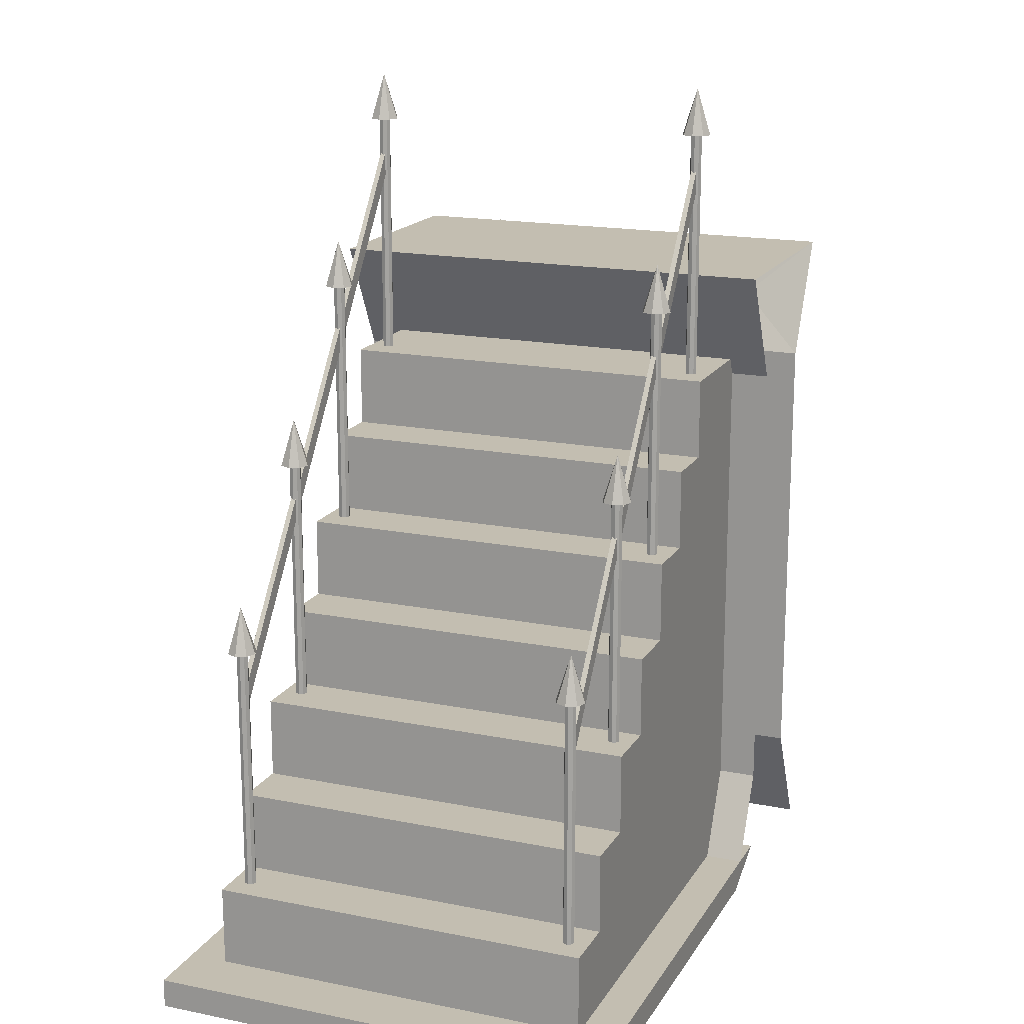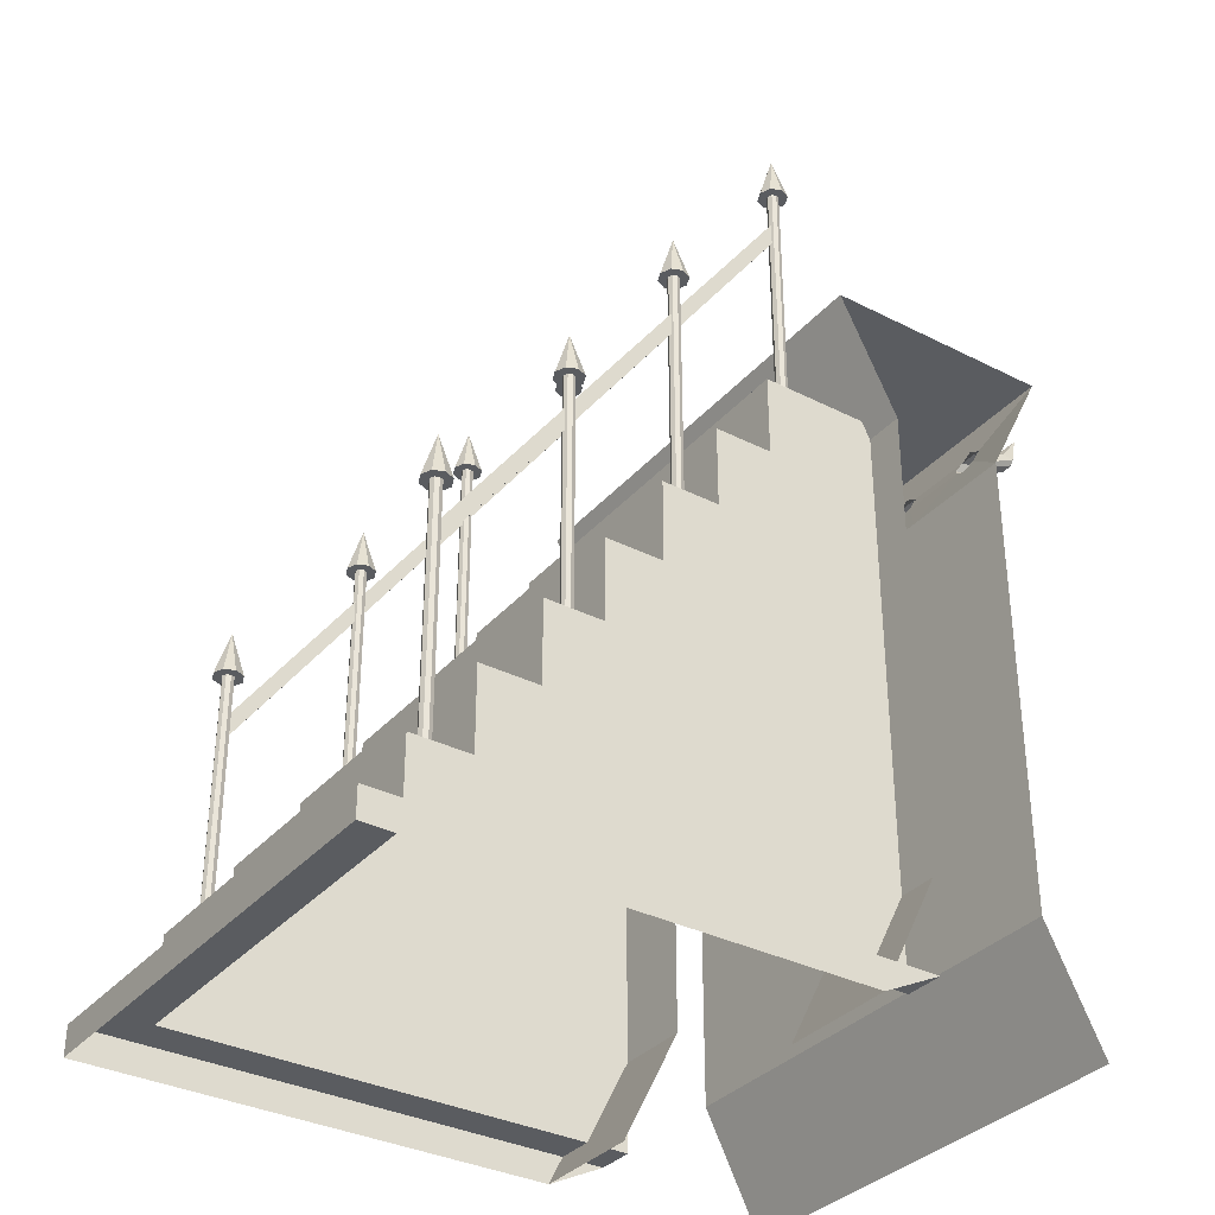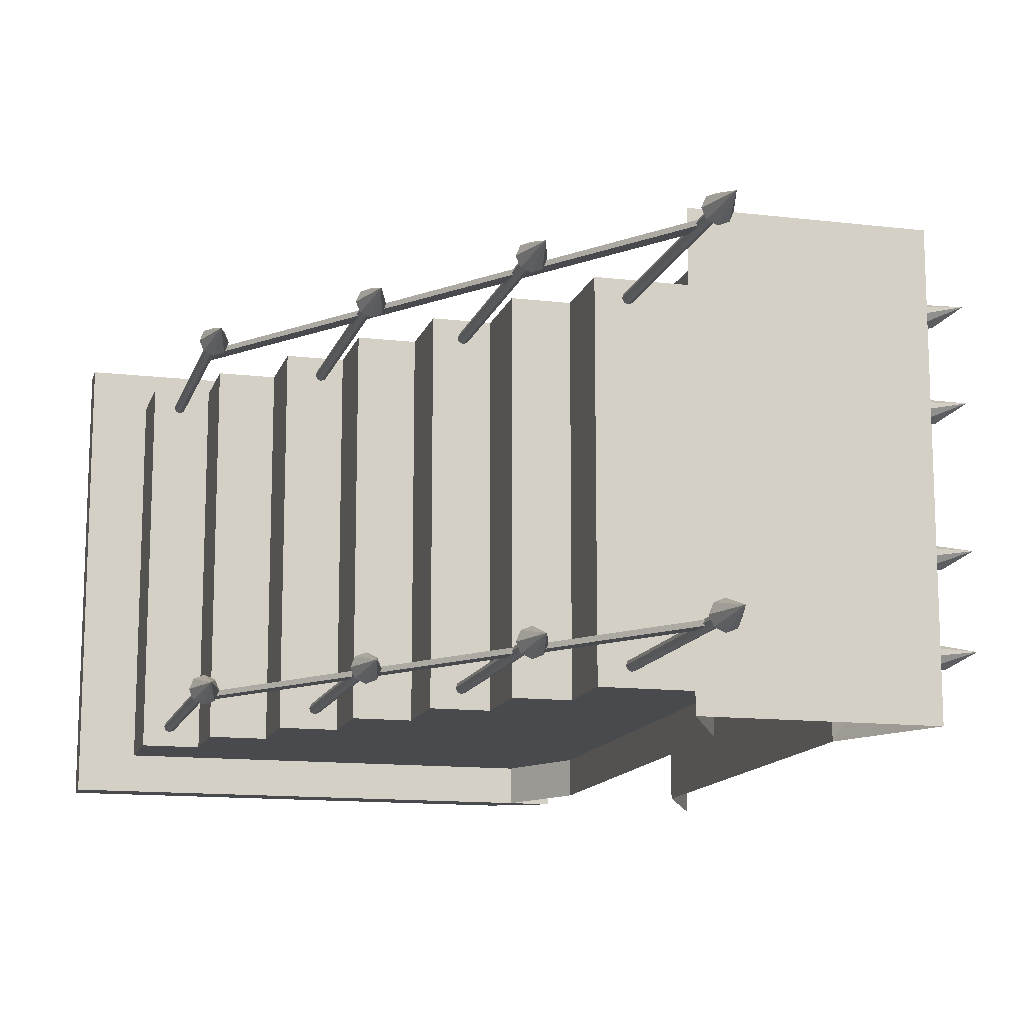
<metadata>
{"format":"obj","ext":"obj","renderer":"f3d","projection":"perspective","resolution":1024,"background":"white","views":[{"elev":17.2,"azim":111.9,"up":"+Y"},{"elev":-34.2,"azim":145.5,"up":"+Y"},{"elev":-13.3,"azim":164.9,"up":"+Z"}]}
</metadata>
<code>
o dungeon_003_wall_2tds_001_Cube.006
v -0.5 0 -0.5
v -0.5 3 -0.5
v -0.5 0 -1.5
v -0.5 3 -1.5
v 0.5 0 -1.5
v -0.25 0.5 -0.5
v -0.25 2.5 -0.5
v -0.25 2.5 -1.5
v -0.25 0.5 -1.5
v 0.25 0.5 -1.5
v -0.5 3 -1
v -0.25 2.5 -1
v -0.3708 2.717 -0.75
v -0.3708 2.717 -0.85
v -0.3708 2.717 -1.15
v -0.3708 2.717 -1.25
v -0.4067 2.783 -0.75
v -0.4067 2.783 -0.85
v -0.4067 2.783 -1.15
v -0.4067 2.783 -1.25
v -0.3708 2.692 -1.2
v -0.4067 2.808 -1.2
v -0.3708 2.692 -0.8
v -0.4067 2.808 -0.8
v -0.3887 2.75 -0.725
v -0.3887 2.75 -0.875
v -0.3887 2.75 -1.125
v -0.3887 2.75 -1.275
v -0.4668 2.736 -0.76
v -0.4812 2.771 -0.74
v -0.4805 2.796 -0.7524
v -0.4712 2.81 -0.8
v -0.4805 2.797 -0.84
v -0.4812 2.763 -0.8524
v -0.4668 2.736 -0.84
v -0.4668 2.716 -0.8
v -0.4668 2.736 -1.24
v -0.4668 2.716 -1.2
v -0.4668 2.736 -1.16
v -0.4812 2.771 -1.14
v -0.4805 2.796 -1.152
v -0.4712 2.81 -1.2
v -0.4805 2.797 -1.24
v -0.4812 2.763 -1.25
v -0.5736 2.825 -0.752
v -0.5889 2.803 -0.768
v -0.563 2.846 -0.768
v -0.563 2.87 -0.8
v -0.563 2.846 -0.832
v -0.6004 2.825 -0.848
v -0.5994 2.803 -0.832
v -0.5889 2.787 -0.8
v -0.5889 2.787 -1.2
v -0.5994 2.803 -1.232
v -0.5889 2.803 -1.168
v -0.5736 2.825 -1.152
v -0.563 2.846 -1.168
v -0.563 2.87 -1.2
v -0.563 2.846 -1.232
v -0.6004 2.825 -1.248
v -0.666 2.973 -0.8
v -0.666 2.973 -1.2
v 0.5 3 -1.5
v 0.5 3 -0.5
v 0.25 2.5 -1.5
v 0.5 3 -1
v 0.25 2.5 0
v -0.5 0 0.5
v -0.5 3 0.5
v 0.5 0 0.5
v -0.25 0.5 0.5
v -0.25 2.5 0.5
v 0.25 0.5 0.5
v -0.5 3 0
v -0.25 2.5 0
v -0.3708 2.717 0.25
v -0.3708 2.717 0.15
v -0.3708 2.717 -0.15
v -0.3708 2.717 -0.25
v -0.4067 2.783 0.25
v -0.4067 2.783 0.15
v -0.4067 2.783 -0.15
v -0.4067 2.783 -0.25
v -0.3708 2.692 -0.2
v -0.4067 2.808 -0.2
v -0.3708 2.692 0.2
v -0.4067 2.808 0.2
v -0.3887 2.75 0.275
v -0.3887 2.75 0.125
v -0.3887 2.75 -0.125
v -0.3887 2.75 -0.275
v -0.4668 2.736 0.24
v -0.4812 2.771 0.26
v -0.4805 2.796 0.2476
v -0.4712 2.81 0.2
v -0.4805 2.797 0.16
v -0.4812 2.763 0.1476
v -0.4668 2.736 0.16
v -0.4668 2.716 0.2
v -0.4668 2.736 -0.24
v -0.4668 2.716 -0.2
v -0.4668 2.736 -0.16
v -0.4812 2.771 -0.14
v -0.4805 2.796 -0.1524
v -0.4712 2.81 -0.2
v -0.4805 2.797 -0.24
v -0.4812 2.763 -0.2495
v -0.5736 2.825 0.248
v -0.5889 2.803 0.232
v -0.563 2.846 0.232
v -0.563 2.87 0.2
v -0.563 2.846 0.168
v -0.6004 2.825 0.152
v -0.5994 2.803 0.168
v -0.5889 2.787 0.2
v -0.5889 2.787 -0.2
v -0.5994 2.803 -0.232
v -0.5889 2.803 -0.168
v -0.5736 2.825 -0.152
v -0.563 2.846 -0.168
v -0.563 2.87 -0.2
v -0.563 2.846 -0.232
v -0.6004 2.825 -0.248
v -0.666 2.973 0.2
v -0.666 2.973 -0.2
v 0.5 3 0.5
v 0.25 2.5 0.5
v 0.5 3 -0
v 0.25 0.5 0
v 0.25 2.5 -1
v 0.25 0.5 -1
v 0.5 0 0
v 0.5 0 -1
v 0.25 0.125 0.5
v 2.5 -0 0.5
v 2.25 0.125 0.5
v 0.5 -0 0.5
v 2.5 0 -1.5
v 2.5 0.125 0.5
v 2.5 0.125 -1.5
v 0.25 0.125 -1.5
v 0.25 2.575 -1.333
v 0.75 2.575 0.3333
v 0.75 2.575 -1.333
v 0.5 0 -1.5
v 2.25 0.125 -1.5
v 0.25 2.575 0.3333
v 2.07 1.556 -1.244
v 2.088 1.556 -1.2
v 2.132 1.756 -1.244
v 2.177 1.556 -1.2
v 2.195 1.556 -1.244
v 2.132 1.556 -1.182
v 2.132 1.556 -1.307
v 2.088 1.556 -1.288
v 2.177 1.556 -1.288
v 2.157 0.4565 -1.244
v 2.15 1.556 -1.226
v 2.15 0.4565 -1.226
v 2.132 1.556 -1.219
v 2.115 0.4565 -1.226
v 2.132 0.4565 -1.219
v 2.15 0.4565 -1.262
v 2.157 1.556 -1.244
v 2.132 0.4565 -1.269
v 2.15 1.556 -1.262
v 2.115 1.556 -1.226
v 2.107 0.4565 -1.244
v 2.107 1.556 -1.244
v 2.115 0.4565 -1.262
v 2.115 1.556 -1.262
v 2.132 1.556 -1.269
v 1.535 2.25 -1.244
v 1.553 2.25 -1.2
v 1.597 2.45 -1.244
v 1.641 2.25 -1.2
v 1.66 2.25 -1.244
v 1.597 2.25 -1.182
v 1.597 2.25 -1.307
v 1.553 2.25 -1.288
v 1.641 2.25 -1.288
v 1.622 2.25 -1.244
v 1.615 1.15 -1.226
v 1.622 1.15 -1.244
v 1.597 2.25 -1.219
v 1.58 1.15 -1.226
v 1.597 1.15 -1.219
v 1.615 2.25 -1.262
v 1.615 1.15 -1.262
v 1.597 2.25 -1.269
v 1.597 1.15 -1.269
v 1.58 2.25 -1.226
v 1.572 1.15 -1.244
v 1.572 2.25 -1.244
v 1.615 2.25 -1.226
v 1.58 1.15 -1.262
v 1.58 2.25 -1.262
v 1.057 2.958 -1.244
v 1.075 2.958 -1.2
v 1.119 3.158 -1.244
v 1.163 2.958 -1.2
v 1.182 2.958 -1.244
v 1.119 2.958 -1.182
v 1.119 2.958 -1.307
v 1.075 2.958 -1.288
v 1.163 2.958 -1.288
v 1.144 2.958 -1.244
v 1.137 1.858 -1.226
v 1.144 1.858 -1.244
v 1.119 2.958 -1.219
v 1.101 1.858 -1.226
v 1.119 1.858 -1.219
v 1.137 1.858 -1.262
v 1.119 2.958 -1.269
v 1.119 1.858 -1.269
v 1.101 2.958 -1.226
v 1.094 1.858 -1.244
v 1.094 2.958 -1.244
v 1.137 2.958 -1.226
v 1.101 1.858 -1.262
v 1.137 2.958 -1.262
v 1.101 2.958 -1.262
v 0.5468 3.643 -1.244
v 0.5651 3.643 -1.2
v 0.6093 3.843 -1.244
v 0.6535 3.643 -1.2
v 0.6718 3.643 -1.244
v 0.6093 3.643 -1.182
v 0.6093 3.643 -1.307
v 0.5651 3.643 -1.288
v 0.6535 3.643 -1.288
v 0.6343 3.643 -1.244
v 0.6269 2.543 -1.226
v 0.6343 2.543 -1.244
v 0.6093 3.643 -1.219
v 0.5916 2.543 -1.226
v 0.6093 2.543 -1.219
v 0.6269 2.543 -1.262
v 0.6093 3.643 -1.269
v 0.6093 2.543 -1.269
v 0.5916 3.643 -1.226
v 0.5843 2.543 -1.244
v 0.5843 3.643 -1.244
v 0.6269 3.643 -1.226
v 0.5916 2.543 -1.262
v 0.6269 3.643 -1.262
v 0.5916 3.643 -1.262
v 2.07 1.556 0.2543
v 2.088 1.556 0.2985
v 2.132 1.756 0.2543
v 2.177 1.556 0.2985
v 2.195 1.556 0.2543
v 2.132 1.556 0.3168
v 2.132 1.556 0.1918
v 2.088 1.556 0.2101
v 2.177 1.556 0.2101
v 2.157 0.4565 0.2543
v 2.15 1.556 0.272
v 2.15 0.4565 0.272
v 2.132 1.556 0.2793
v 2.115 0.4565 0.272
v 2.132 0.4565 0.2793
v 2.15 1.556 0.2367
v 2.15 0.4565 0.2367
v 2.132 1.556 0.2293
v 2.132 0.4565 0.2293
v 2.115 1.556 0.272
v 2.107 0.4565 0.2543
v 2.107 1.556 0.2543
v 2.115 0.4565 0.2367
v 2.157 1.556 0.2543
v 2.115 1.556 0.2367
v 1.535 2.25 0.2543
v 1.553 2.25 0.2985
v 1.597 2.45 0.2543
v 1.641 2.25 0.2985
v 1.66 2.25 0.2543
v 1.597 2.25 0.3168
v 1.597 2.25 0.1918
v 1.553 2.25 0.2101
v 1.641 2.25 0.2101
v 1.622 2.25 0.2543
v 1.615 1.15 0.272
v 1.622 1.15 0.2543
v 1.597 2.25 0.2793
v 1.58 1.15 0.272
v 1.597 1.15 0.2793
v 1.615 2.25 0.2367
v 1.615 1.15 0.2367
v 1.597 2.25 0.2293
v 1.597 1.15 0.2293
v 1.58 2.25 0.272
v 1.572 1.15 0.2543
v 1.572 2.25 0.2543
v 1.615 2.25 0.272
v 1.58 1.15 0.2367
v 1.58 2.25 0.2367
v 1.057 2.958 0.2543
v 1.075 2.958 0.2985
v 1.119 3.158 0.2543
v 1.163 2.958 0.2985
v 1.182 2.958 0.2543
v 1.119 2.958 0.3168
v 1.119 2.958 0.1918
v 1.075 2.958 0.2101
v 1.163 2.958 0.2101
v 1.144 2.958 0.2543
v 1.137 1.858 0.272
v 1.144 1.858 0.2543
v 1.119 2.958 0.2793
v 1.101 1.858 0.272
v 1.119 1.858 0.2793
v 1.137 1.858 0.2367
v 1.119 2.958 0.2293
v 1.119 1.858 0.2293
v 1.101 2.958 0.272
v 1.094 1.858 0.2543
v 1.094 2.958 0.2543
v 1.137 2.958 0.272
v 1.101 1.858 0.2367
v 1.137 2.958 0.2367
v 1.101 2.958 0.2367
v 0.5468 3.643 0.2543
v 0.5651 3.643 0.2985
v 0.6093 3.843 0.2543
v 0.6535 3.643 0.2985
v 0.6718 3.643 0.2543
v 0.6093 3.643 0.3168
v 0.6093 3.643 0.1918
v 0.5651 3.643 0.2101
v 0.6535 3.643 0.2101
v 0.6343 3.643 0.2543
v 0.6269 2.543 0.272
v 0.6343 2.543 0.2543
v 0.6093 3.643 0.2793
v 0.5916 2.543 0.272
v 0.6093 2.543 0.2793
v 0.6269 2.543 0.2367
v 0.6093 3.643 0.2293
v 0.6093 2.543 0.2293
v 0.5916 3.643 0.272
v 0.5843 2.543 0.2543
v 0.5843 3.643 0.2543
v 0.6269 3.643 0.272
v 0.5916 2.543 0.2367
v 0.6269 3.643 0.2367
v 0.5916 3.643 0.2367
v 0.25 0.125 -1.333
v 0.25 0.125 0.3333
v 2.25 0.125 -1.333
v 2.25 0.125 0.3333
v 2 0.475 -1.333
v 2 0.825 0.3333
v 2 0.475 0.3333
v 2.25 0.475 0.3333
v 1.75 0.825 -1.333
v 1.75 0.825 0.3333
v 1.75 1.175 0.3333
v 1.5 1.175 -1.333
v 1.5 1.175 0.3333
v 1.5 1.525 0.3333
v 1.25 1.525 -1.333
v 1.25 1.525 0.3333
v 1.25 1.875 0.3333
v 1 1.875 -1.333
v 1 1.875 0.3333
v 1 2.225 0.3333
v 0.75 2.225 -1.333
v 0.75 2.225 0.3333
v 0.6114 3.51 -1.253
v 0.6114 3.411 -1.231
v 0.6114 3.51 -1.231
v 2.13 1.28 -1.231
v 2.13 1.379 -1.253
v 2.13 1.379 -1.231
v 0.6114 3.411 -1.253
v 2.13 1.28 -1.253
v 0.6114 3.51 0.2452
v 0.6114 3.411 0.2676
v 0.6114 3.51 0.2676
v 2.13 1.28 0.2676
v 2.13 1.379 0.2452
v 2.13 1.379 0.2676
v 0.6114 3.411 0.2452
v 2.13 1.28 0.2452
v 2 0.825 -1.333
v 2.25 0.475 -1.333
v 1.75 1.175 -1.333
v 1.5 1.525 -1.333
v 1.25 1.875 -1.333
v 1 2.225 -1.333
f 68 71 6 1
f 79 91 83 2 7
f 72 69 80 88 76
f 77 89 81 82 90 78
f 72 76 86 77 75
f 75 77 78
f 75 78 84 79 7
f 2 74 69 126 128 64
f 7 6 71 72 75
f 126 127 67 128
f 80 69 74 81 87
f 81 74 82
f 82 74 2 83 85
f 98 99 115 114
f 88 93 92 76
f 80 94 93 88
f 87 95 94 80
f 81 96 95 87
f 89 97 96 81
f 77 98 97 89
f 86 99 98 77
f 76 92 99 86
f 104 105 121 120
f 84 101 100 79
f 78 102 101 84
f 90 103 102 78
f 82 104 103 90
f 85 105 104 82
f 83 106 105 85
f 91 107 106 83
f 79 100 107 91
f 105 106 122 121
f 99 92 109 115
f 106 107 123 122
f 92 93 108 109
f 107 100 117 123
f 93 94 110 108
f 100 101 116 117
f 94 95 111 110
f 101 102 118 116
f 95 96 112 111
f 102 103 119 118
f 96 97 113 112
f 103 104 120 119
f 97 98 114 113
f 108 124 109
f 110 124 108
f 111 124 110
f 112 124 111
f 113 124 112
f 114 124 113
f 115 124 114
f 109 124 115
f 116 125 117
f 118 125 116
f 119 125 118
f 120 125 119
f 121 125 120
f 122 125 121
f 123 125 122
f 117 125 123
f 127 73 129 67
f 138 140 139 135
f 135 136 137
f 139 136 135
f 136 134 137
f 1 6 9 3
f 16 28 20 4 8
f 7 2 17 25 13
f 14 26 18 19 27 15
f 7 13 23 14 12
f 12 14 15
f 12 15 21 16 8
f 4 11 2 64 66 63
f 8 9 6 7 12
f 130 131 10 65
f 130 65 63 66
f 17 2 11 18 24
f 18 11 19
f 19 11 4 20 22
f 35 36 52 51
f 25 30 29 13
f 17 31 30 25
f 24 32 31 17
f 18 33 32 24
f 26 34 33 18
f 14 35 34 26
f 23 36 35 14
f 13 29 36 23
f 41 42 58 57
f 21 38 37 16
f 15 39 38 21
f 27 40 39 15
f 19 41 40 27
f 22 42 41 19
f 20 43 42 22
f 28 44 43 20
f 16 37 44 28
f 42 43 59 58
f 36 29 46 52
f 43 44 60 59
f 29 30 45 46
f 44 37 54 60
f 30 31 47 45
f 37 38 53 54
f 31 32 48 47
f 38 39 55 53
f 32 33 49 48
f 39 40 56 55
f 33 34 50 49
f 40 41 57 56
f 34 35 51 50
f 45 61 46
f 47 61 45
f 48 61 47
f 49 61 48
f 50 61 49
f 51 61 50
f 52 61 51
f 46 61 52
f 53 62 54
f 55 62 53
f 56 62 55
f 57 62 56
f 58 62 57
f 59 62 58
f 60 62 59
f 54 62 60
f 67 130 66 64 128
f 129 132 70 73
f 131 10 5 133
f 145 146 138
f 141 146 145
f 146 140 138
f 142 147 143 144
f 318 322 320 317
f 338 346 332 334
f 343 347 345 342
f 218 222 220 217
f 241 243 242 236
f 269 272 270 268
f 322 314 315 320
f 316 318 317 311
f 169 171 170 168
f 282 295 283 284
f 148 149 150
f 151 152 150
f 149 153 150
f 154 155 150
f 152 156 150
f 153 151 150
f 156 154 150
f 155 148 150
f 267 269 268 261
f 195 185 187 183
f 288 282 284 289
f 295 285 287 283
f 182 195 183 184
f 226 228 235 244
f 235 241 236 237
f 304 314 322 305
f 156 152 164 166
f 241 235 228 224
f 156 166 172 154
f 216 210 203 199
f 180 197 194 173
f 205 222 218 198
f 173 174 175
f 176 177 175
f 174 178 175
f 179 180 175
f 177 181 175
f 178 176 175
f 181 179 175
f 180 173 175
f 192 194 193 186
f 160 167 161 162
f 341 343 342 336
f 188 182 184 189
f 157 164 158 159
f 181 177 182 188
f 258 260 262 259
f 243 247 245 242
f 155 171 169 148
f 174 173 194 192
f 181 188 190 179
f 167 160 153 149
f 176 178 185 195
f 199 198 218 216
f 154 172 171 155
f 198 199 200
f 201 202 200
f 199 203 200
f 204 205 200
f 202 206 200
f 203 201 200
f 206 204 200
f 205 198 200
f 307 319 308 309
f 239 246 238 240
f 219 210 212 208
f 196 197 190 191
f 251 253 260 258
f 319 310 312 308
f 331 346 339 329
f 192 185 178 174
f 151 158 164 152
f 301 303 310 319
f 179 190 197 180
f 149 148 169 167
f 231 246 239 229
f 210 216 211 212
f 223 224 225
f 226 227 225
f 224 228 225
f 229 230 225
f 227 231 225
f 228 226 225
f 231 229 225
f 230 223 225
f 185 192 186 187
f 207 219 208 209
f 326 328 335 344
f 158 160 162 159
f 341 335 328 324
f 201 219 207 202
f 326 344 332 327
f 201 203 210 219
f 267 260 253 249
f 176 195 182 177
f 206 202 207 221
f 213 221 207 209
f 248 249 250
f 251 252 250
f 249 253 250
f 254 255 250
f 252 256 250
f 253 251 250
f 256 254 250
f 255 248 250
f 214 221 213 215
f 347 339 340 345
f 167 169 168 161
f 257 271 258 259
f 281 277 282 288
f 335 341 336 337
f 204 214 222 205
f 256 252 271 263
f 281 288 290 279
f 256 263 265 254
f 316 310 303 299
f 274 273 294 292
f 273 274 275
f 276 277 275
f 274 278 275
f 279 280 275
f 277 281 275
f 278 276 275
f 281 279 275
f 280 273 275
f 163 166 164 157
f 272 265 266 270
f 255 272 269 248
f 190 188 189 191
f 249 248 269 267
f 224 223 243 241
f 254 265 272 255
f 279 290 297 280
f 276 278 285 295
f 299 298 318 316
f 306 302 307 321
f 285 292 286 287
f 298 299 300
f 301 302 300
f 299 303 300
f 304 305 300
f 302 306 300
f 303 301 300
f 306 304 300
f 305 298 300
f 245 247 239 240
f 151 153 160 158
f 314 321 313 315
f 171 172 165 170
f 331 327 332 346
f 329 339 347 330
f 229 239 247 230
f 330 347 343 323
f 292 285 278 274
f 276 295 282 277
f 280 297 294 273
f 323 324 325
f 326 327 325
f 324 328 325
f 329 330 325
f 327 331 325
f 328 326 325
f 331 329 325
f 330 323 325
f 263 271 257 264
f 344 335 337 333
f 313 321 307 309
f 230 247 243 223
f 260 267 261 262
f 231 227 232 246
f 301 319 307 302
f 226 244 232 227
f 305 322 318 298
f 324 323 343 341
f 206 221 214 204
f 306 321 314 304
f 339 346 338 340
f 194 197 196 193
f 296 297 290 291
f 332 344 333 334
f 265 263 264 266
f 290 288 289 291
f 292 294 293 286
f 238 246 232 234
f 232 244 233 234
f 310 316 311 312
f 244 235 237 233
f 216 218 217 211
f 294 297 296 293
f 220 222 214 215
f 165 172 166 163
f 251 258 271 252
f 384 385 381 379
f 353 386 356 357
f 376 377 373 371
f 368 144 143 369
f 381 385 382 383
f 362 390 364 363
f 373 377 374 375
f 356 388 358 357
f 367 391 368 369
f 350 146 141 348
f 352 386 353 354
f 136 351 349 134
f 355 387 352 354
f 358 388 359 360
f 370 372 375 374
f 364 390 365 366
f 378 384 379 380
f 350 387 355 351
f 365 391 367 366
f 139 140 350 351
f 359 389 361 360
f 361 389 362 363
f 376 374 377
f 371 375 372
f 380 383 382 378
f 370 376 371 372
f 384 382 385
f 379 383 380
f 348 362 359
f 363 366 349
f 136 139 351
f 140 146 350
f 376 370 374
f 371 373 375
f 384 378 382
f 379 381 383
f 350 348 352
f 352 348 356
f 348 142 368
f 142 144 368
f 368 391 365
f 387 350 352
f 356 386 352
f 356 348 359
f 348 368 365
f 365 390 362
f 362 389 359
f 359 388 356
f 348 365 362
f 349 351 354
f 351 355 354
f 354 353 357
f 143 147 369
f 147 349 369
f 349 354 357
f 357 358 360
f 349 357 360
f 366 367 369
f 363 364 366
f 360 361 363
f 366 369 349
f 360 363 349

</code>
